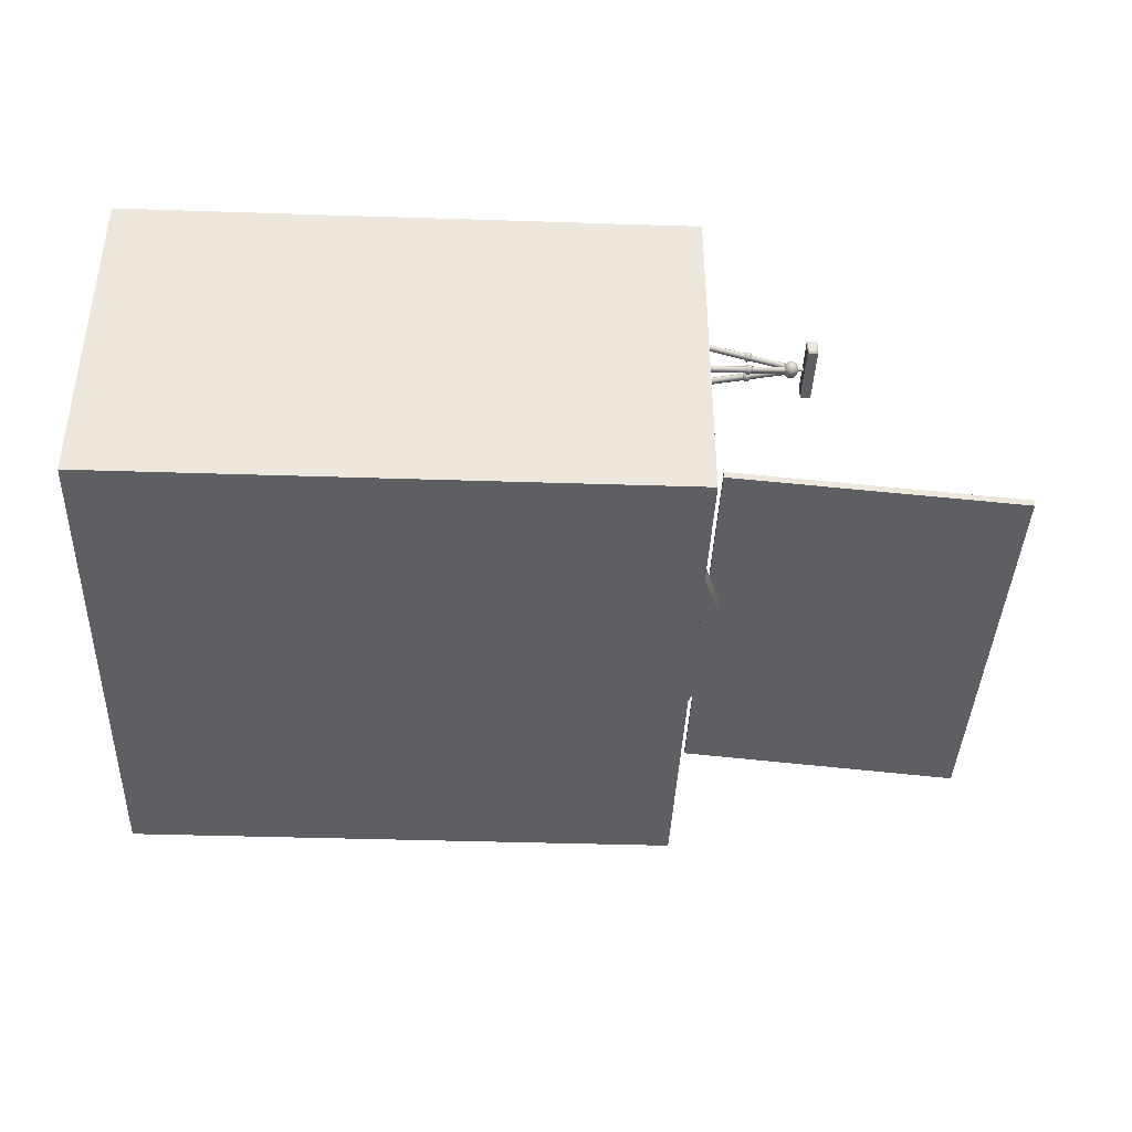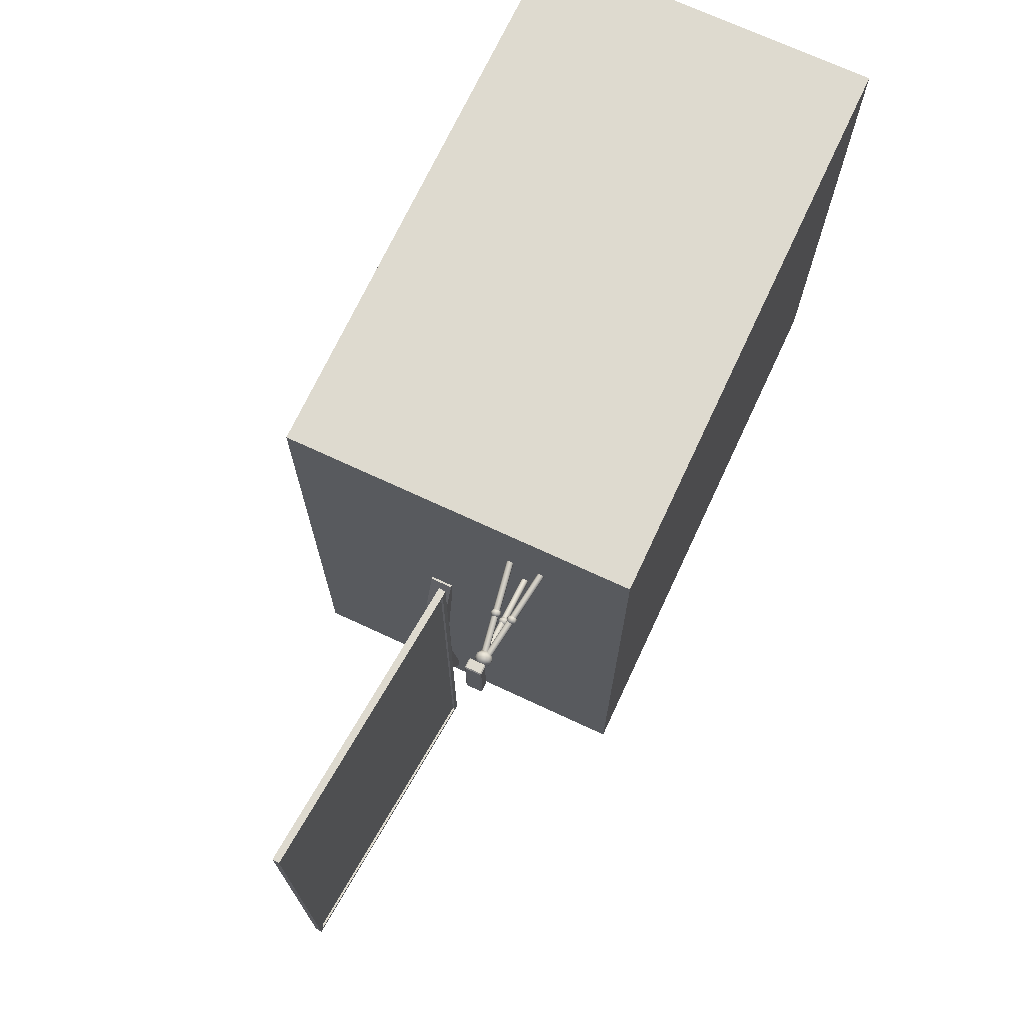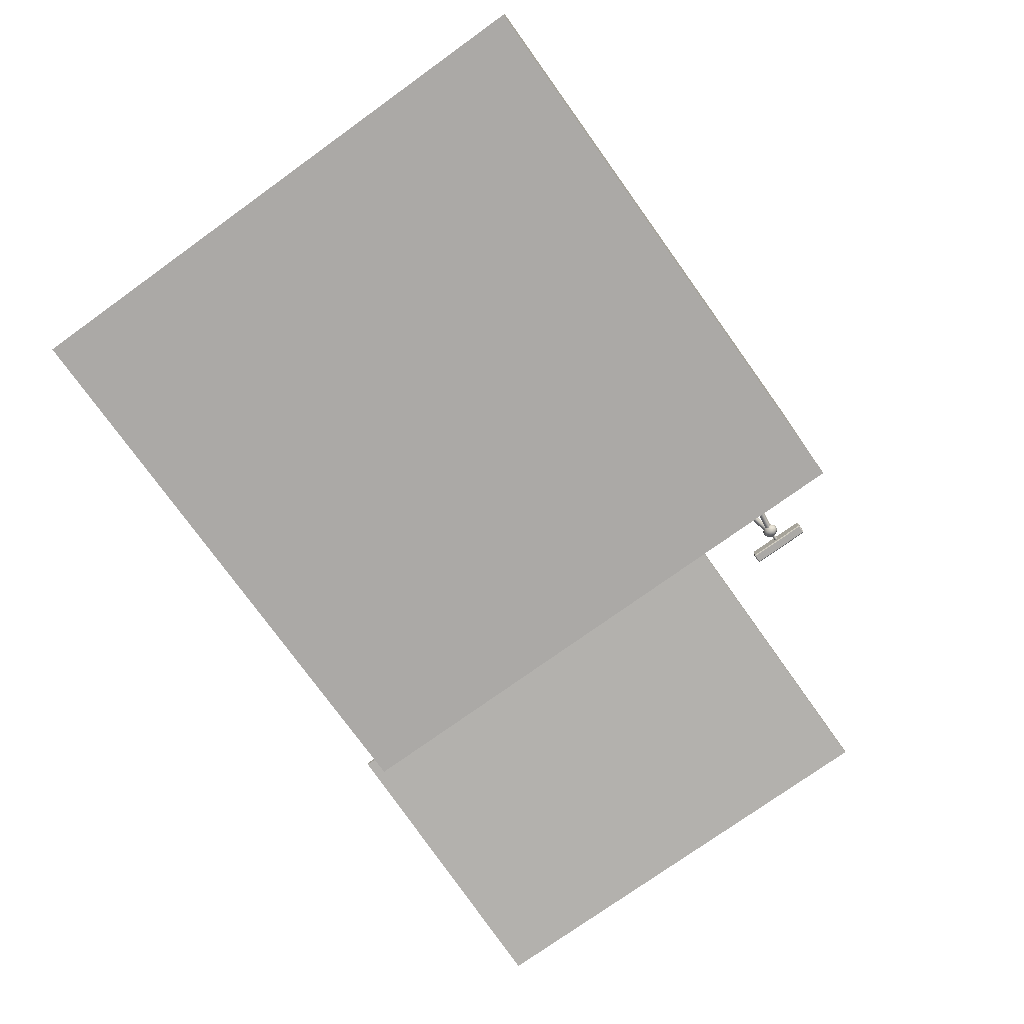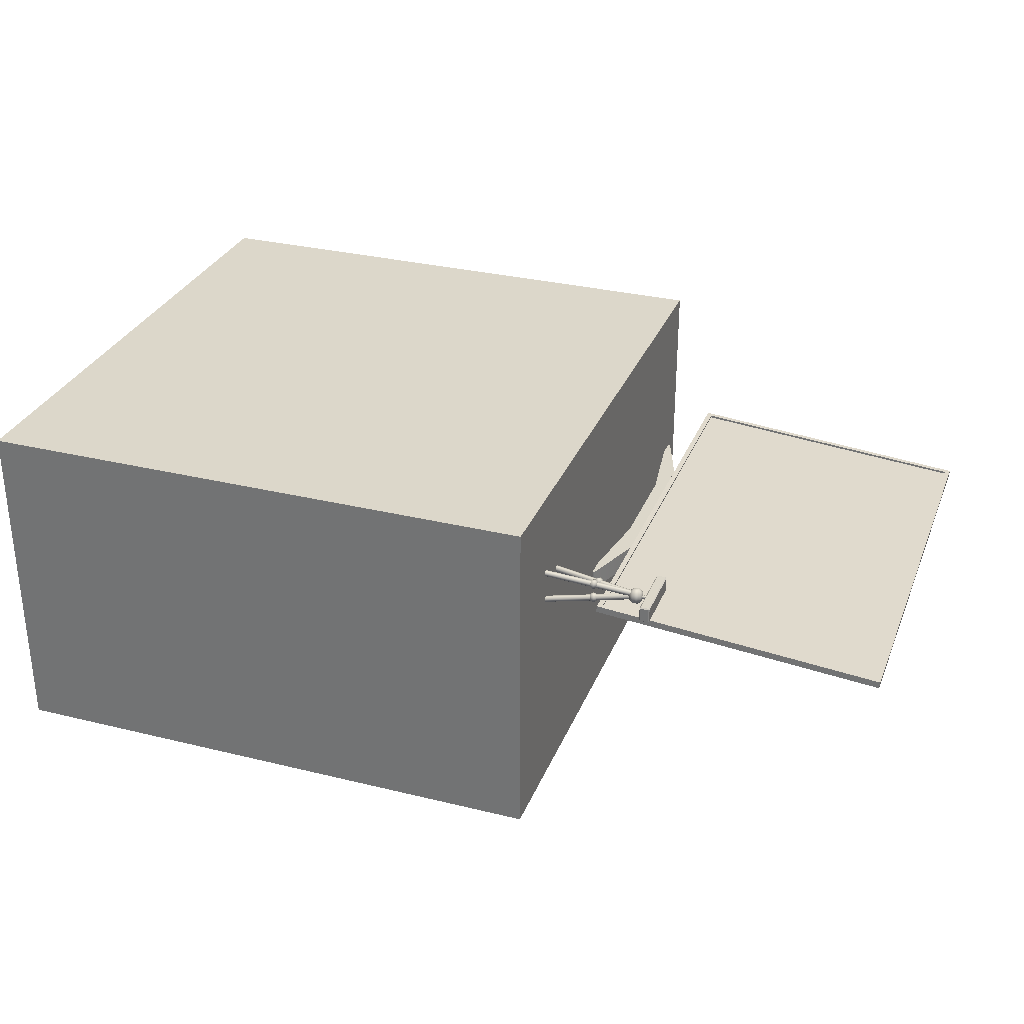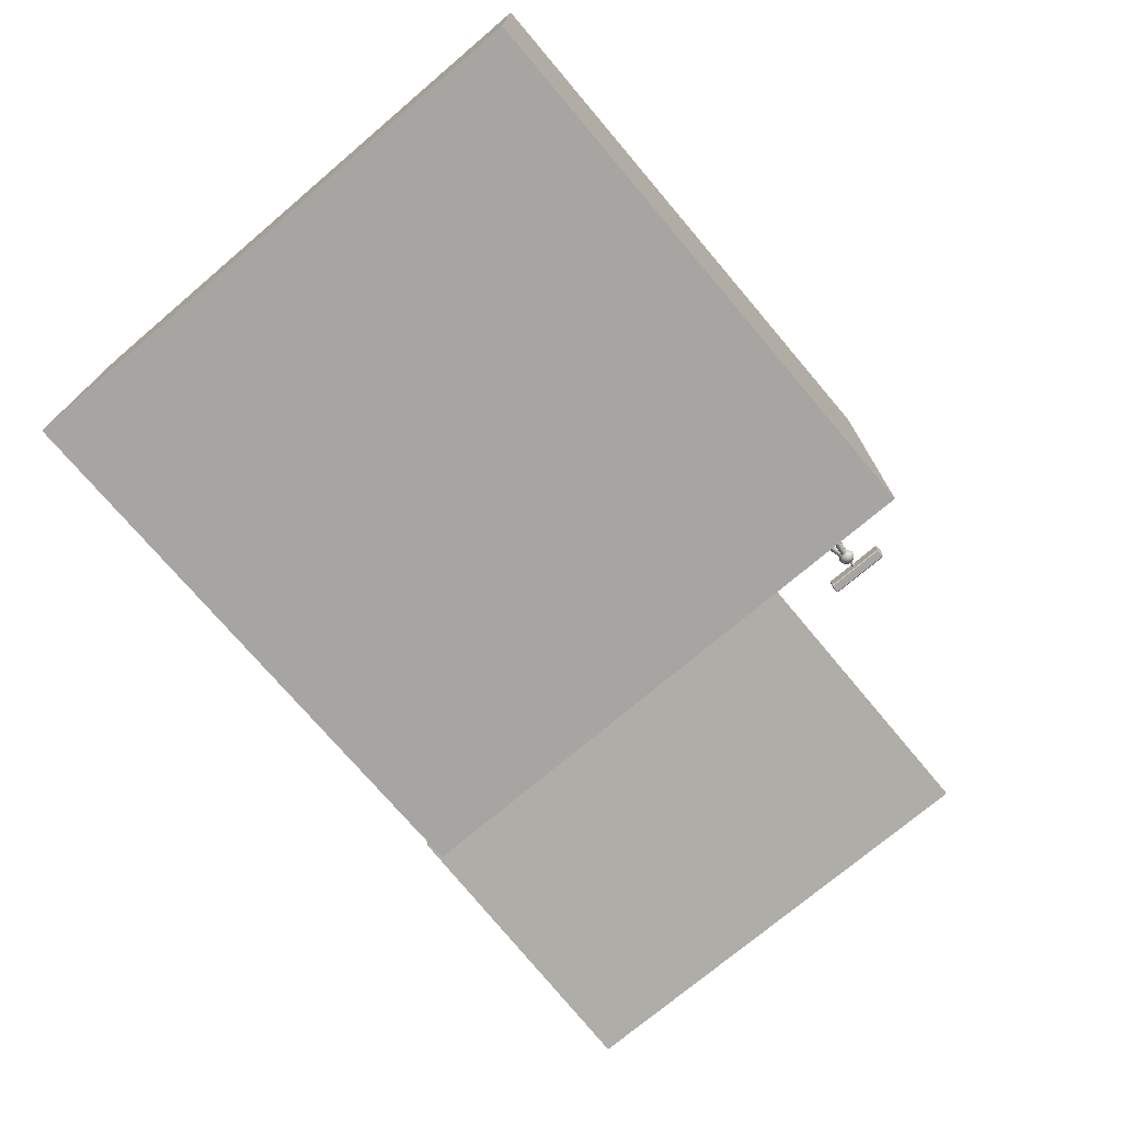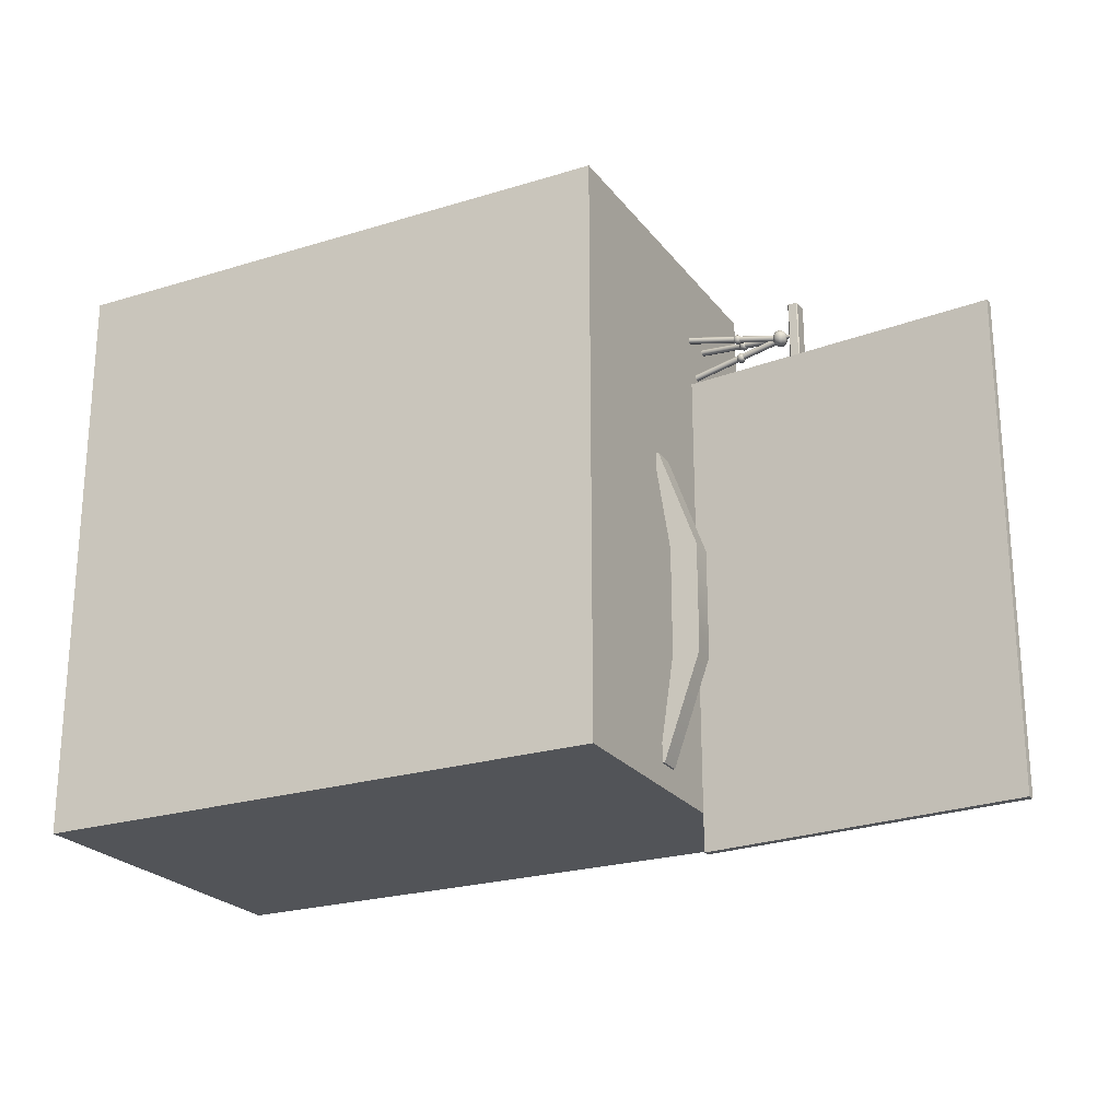
<metadata>
{"format":"obj","ext":"obj","renderer":"f3d","projection":"perspective","resolution":1024,"background":"white","views":[{"elev":-40.2,"azim":177.6,"up":"+Z"},{"elev":71.1,"azim":-65.0,"up":"+Y"},{"elev":-75.6,"azim":125.6,"up":"+Z"},{"elev":30.6,"azim":-160.6,"up":"+Z"},{"elev":-73.7,"azim":130.2,"up":"+Z"},{"elev":-23.3,"azim":-152.6,"up":"+Y"}]}
</metadata>
<code>
o Box4979
v -15.33 17.57 5.256
v -15.34 13.33 5.256
v -15.34 13.33 4.284
v -15.33 17.57 4.284
v -16.04 17.57 5.256
v -16.04 17.57 4.284
v -16.04 13.33 4.284
v -16.04 13.33 5.256
v -15.4 17.64 5.256
v -15.4 17.64 4.284
v -15.96 17.64 4.284
v -15.96 17.64 5.256
v -15.4 17.57 4.214
v -15.41 13.33 4.214
v -15.97 13.33 4.214
v -15.96 17.57 4.214
v -15.41 13.26 4.284
v -15.41 13.26 5.256
v -15.97 13.26 5.256
v -15.97 13.26 4.284
v -15.41 13.33 5.327
v -15.4 17.57 5.327
v -15.96 17.57 5.327
v -15.97 13.33 5.327
v -13.56 15.45 4.646
v -13.56 15.36 4.682
v -15.83 15.36 4.682
v -15.83 15.45 4.646
v -13.56 15.32 4.77
v -15.83 15.33 4.77
v -13.56 15.36 4.858
v -15.83 15.36 4.858
v -13.56 15.45 4.895
v -15.83 15.45 4.895
v -13.56 15.53 4.858
v -15.83 15.54 4.858
v -13.56 15.57 4.77
v -15.83 15.57 4.77
v -13.56 15.53 4.682
v -15.83 15.54 4.682
v -15 15.45 4.77
v -14.9 15.1 4.77
v -14.9 15.17 4.973
v -14.9 15.34 5.099
v -14.9 15.56 5.099
v -14.9 15.73 4.973
v -14.9 15.79 4.77
v -14.9 15.73 4.567
v -14.9 15.56 4.442
v -14.9 15.34 4.442
v -14.9 15.17 4.567
v -14.65 15 5.099
v -14.65 14.89 4.77
v -14.65 15.28 5.302
v -14.65 15.62 5.302
v -14.65 15.9 5.099
v -14.65 16.01 4.77
v -14.65 15.9 4.442
v -14.65 15.62 4.239
v -14.65 15.28 4.239
v -14.65 15 4.442
v -14.33 15 5.099
v -14.33 14.89 4.77
v -14.33 15.27 5.302
v -14.33 15.62 5.302
v -14.33 15.9 5.099
v -14.33 16.01 4.77
v -14.33 15.9 4.442
v -14.33 15.62 4.239
v -14.33 15.27 4.239
v -14.33 15 4.442
v -14.07 15.17 4.973
v -14.07 15.1 4.77
v -14.07 15.34 5.099
v -14.07 15.55 5.099
v -14.07 15.73 4.973
v -14.07 15.79 4.77
v -14.07 15.73 4.567
v -14.07 15.55 4.442
v -14.07 15.34 4.442
v -14.07 15.17 4.567
v -13.98 15.45 4.77
v -5.39 16.95 3.261
v -5.428 16.91 3.095
v -14.82 15.57 4.642
v -14.78 15.61 4.808
v -5.429 16.76 3.002
v -14.82 15.42 4.549
v -5.392 16.59 3.037
v -14.78 15.25 4.584
v -5.34 16.51 3.179
v -14.73 15.17 4.726
v -5.302 16.55 3.345
v -14.69 15.21 4.892
v -5.301 16.69 3.438
v -14.69 15.35 4.984
v -5.338 16.86 3.403
v -14.73 15.52 4.95
v -5.39 16.75 6.511
v -5.428 16.92 6.485
v -14.82 15.55 5.042
v -14.78 15.39 5.069
v -5.428 17.02 6.35
v -14.82 15.65 4.907
v -5.392 17 6.186
v -14.78 15.64 4.743
v -5.339 16.87 6.089
v -14.73 15.51 4.646
v -5.302 16.71 6.115
v -14.69 15.34 4.672
v -5.301 16.6 6.25
v -14.69 15.24 4.807
v -5.338 16.62 6.414
v -14.73 15.26 4.971
v -11.85 15.86 5.289
v -11.72 15.63 5.323
v -11.78 15.7 5.49
v -11.82 15.87 5.552
v -11.83 16.05 5.474
v -11.8 16.12 5.3
v -11.74 16.05 5.133
v -11.7 15.87 5.071
v -11.68 15.7 5.149
v -11.58 15.67 5.619
v -11.49 15.56 5.383
v -11.64 15.91 5.708
v -11.66 16.16 5.597
v -11.61 16.26 5.351
v -11.53 16.16 5.115
v -11.46 15.91 5.026
v -11.45 15.67 5.137
v -11.36 15.78 5.601
v -11.31 15.7 5.434
v -11.41 15.95 5.663
v -11.42 16.12 5.585
v -11.39 16.19 5.411
v -11.33 16.12 5.244
v -11.28 15.95 5.182
v -11.27 15.77 5.26
v -11.26 15.96 5.445
v -5.371 13.26 4.539
v -5.423 13.1 4.605
v -14.78 15.27 4.605
v -14.73 15.42 4.539
v -5.445 13.04 4.766
v -14.8 15.2 4.766
v -5.423 13.1 4.927
v -14.78 15.27 4.927
v -5.371 13.26 4.993
v -14.73 15.42 4.993
v -5.319 13.41 4.927
v -14.68 15.57 4.927
v -5.298 13.47 4.766
v -14.66 15.64 4.766
v -5.319 13.41 4.605
v -14.68 15.57 4.605
v -11.86 14.72 4.781
v -11.81 14.46 4.781
v -11.8 14.53 4.958
v -11.77 14.7 5.031
v -11.74 14.88 4.958
v -11.73 14.95 4.781
v -11.74 14.88 4.605
v -11.77 14.7 4.532
v -11.8 14.53 4.605
v -11.6 14.42 5.031
v -11.62 14.32 4.781
v -11.56 14.67 5.134
v -11.51 14.91 5.031
v -11.49 15.01 4.781
v -11.51 14.91 4.532
v -11.56 14.67 4.429
v -11.6 14.42 4.532
v -11.37 14.45 4.958
v -11.39 14.38 4.781
v -11.34 14.63 5.031
v -11.31 14.8 4.958
v -11.3 14.87 4.781
v -11.31 14.8 4.605
v -11.34 14.63 4.532
v -11.37 14.45 4.605
v -11.25 14.61 4.781
v -11.85 15.78 4.277
v -11.72 15.55 4.266
v -11.72 15.62 4.442
v -11.74 15.8 4.516
v -11.78 15.97 4.445
v -11.81 16.04 4.271
v -11.81 15.97 4.095
v -11.79 15.8 4.02
v -11.75 15.62 4.091
v -11.49 15.59 4.492
v -11.49 15.49 4.243
v -11.52 15.84 4.598
v -11.57 16.08 4.497
v -11.61 16.18 4.25
v -11.62 16.08 4.001
v -11.59 15.83 3.896
v -11.54 15.59 3.996
v -11.29 15.7 4.399
v -11.3 15.63 4.223
v -11.32 15.87 4.474
v -11.35 16.05 4.403
v -11.38 16.12 4.228
v -11.39 16.04 4.052
v -11.37 15.87 3.977
v -11.33 15.7 4.048
v -11.25 15.89 4.217
v -31.11 -21.6 -2.458
v -31.05 10.49 -2.457
v -10.18 10.45 -0.6314
v -10.24 -21.64 -0.6314
v -30.77 -21.23 -2.086
v -10.64 -21.27 -0.3248
v -10.58 10.08 -0.3248
v -30.71 10.11 -2.086
v -10.28 -21.64 -0.1378
v -31.15 -21.6 -1.964
v -10.22 10.45 -0.1377
v -31.09 10.49 -1.964
v -10.65 -21.27 -0.1702
v -30.78 -21.23 -1.931
v -10.59 10.08 -0.1702
v -30.72 10.11 -1.931
v -9.132 -9.106 -2.251
v -9.132 -9.106 -0.765
v -8.087 -16.1 -0.765
v -8.087 -16.1 -2.251
v -8.433 -16.1 -0.765
v -10.96 -9.103 -0.765
v -10.96 -9.103 -2.251
v -8.433 -16.1 -2.251
v -8.048 5.13 -0.765
v -8.048 5.13 -2.251
v -8.394 5.131 -2.251
v -8.394 5.131 -0.765
v -9.119 -1.856 -2.251
v -10.94 -1.852 -2.251
v -9.119 -1.856 -0.765
v -9.125 -5.481 -0.765
v -9.125 -5.481 -2.251
v -10.94 -1.852 -0.765
v -10.95 -5.478 -2.251
v -10.95 -5.478 -0.765
v 31.08 -17.77 11.81
v 31.08 -17.77 -11.81
v 31.15 21.6 -11.81
v 31.15 21.6 11.81
v -8.291 -17.69 11.81
v -8.219 21.68 11.81
v -8.219 21.68 -11.81
v -8.291 -17.69 -11.81
f 25 26 27 28
f 26 29 30 27
f 29 31 32 30
f 31 33 34 32
f 33 35 36 34
f 35 37 38 36
f 37 39 40 38
f 39 25 28 40
f 27 30 32 40
f 32 34 36 40
f 36 38 40
f 28 27 40
f 245 246 247 248
f 249 250 251 252
f 245 248 250 249
f 248 247 251 250
f 247 246 252 251
f 246 245 249 252
f 218 217 221 222
f 217 219 223 221
f 219 220 224 223
f 220 218 222 224
f 222 221 214 213
f 221 223 215 214
f 223 224 216 215
f 224 222 213 216
f 1 2 3 4
f 5 6 7 8
f 9 10 11 12
f 13 14 15 16
f 17 18 19 20
f 21 22 23 24
f 9 22 1
f 4 13 10
f 21 18 2
f 3 17 14
f 12 5 23
f 16 6 11
f 24 8 19
f 20 7 15
f 1 22 21 2
f 2 18 17 3
f 3 14 13 4
f 4 10 9 1
f 5 12 11 6
f 6 16 15 7
f 7 20 19 8
f 8 24 23 5
f 10 13 16 11
f 12 23 22 9
f 14 17 20 15
f 18 21 24 19
f 37 35 33 25
f 33 31 29 25
f 29 26 25
f 39 37 25
f 41 42 43
f 41 43 44
f 41 44 45
f 41 45 46
f 41 46 47
f 41 47 48
f 41 48 49
f 41 49 50
f 41 50 51
f 41 51 42
f 52 43 42 53
f 54 44 43 52
f 55 45 44 54
f 56 46 45 55
f 57 47 46 56
f 58 48 47 57
f 59 49 48 58
f 60 50 49 59
f 61 51 50 60
f 53 42 51 61
f 62 52 53 63
f 64 54 52 62
f 65 55 54 64
f 66 56 55 65
f 67 57 56 66
f 68 58 57 67
f 69 59 58 68
f 70 60 59 69
f 71 61 60 70
f 63 53 61 71
f 72 62 63 73
f 74 64 62 72
f 75 65 64 74
f 76 66 65 75
f 77 67 66 76
f 78 68 67 77
f 79 69 68 78
f 80 70 69 79
f 81 71 70 80
f 73 63 71 81
f 82 72 73
f 82 74 72
f 82 75 74
f 82 76 75
f 82 77 76
f 82 78 77
f 82 79 78
f 82 80 79
f 82 81 80
f 82 73 81
f 83 84 85 86
f 84 87 88 85
f 87 89 90 88
f 89 91 92 90
f 91 93 94 92
f 93 95 96 94
f 95 97 98 96
f 97 83 86 98
f 95 93 91 83
f 91 89 87 83
f 87 84 83
f 97 95 83
f 85 88 90 98
f 90 92 94 98
f 94 96 98
f 86 85 98
f 99 100 101 102
f 100 103 104 101
f 103 105 106 104
f 105 107 108 106
f 107 109 110 108
f 109 111 112 110
f 111 113 114 112
f 113 99 102 114
f 111 109 107 99
f 107 105 103 99
f 103 100 99
f 113 111 99
f 101 104 106 114
f 106 108 110 114
f 110 112 114
f 102 101 114
f 115 116 117
f 115 117 118
f 115 118 119
f 115 119 120
f 115 120 121
f 115 121 122
f 115 122 123
f 115 123 116
f 124 117 116 125
f 126 118 117 124
f 127 119 118 126
f 128 120 119 127
f 129 121 120 128
f 130 122 121 129
f 131 123 122 130
f 125 116 123 131
f 132 124 125 133
f 134 126 124 132
f 135 127 126 134
f 136 128 127 135
f 137 129 128 136
f 138 130 129 137
f 139 131 130 138
f 133 125 131 139
f 140 132 133
f 140 134 132
f 140 135 134
f 140 136 135
f 140 137 136
f 140 138 137
f 140 139 138
f 140 133 139
f 141 142 143 144
f 142 145 146 143
f 145 147 148 146
f 147 149 150 148
f 149 151 152 150
f 151 153 154 152
f 153 155 156 154
f 155 141 144 156
f 153 151 149 141
f 149 147 145 141
f 145 142 141
f 155 153 141
f 143 146 148 156
f 148 150 152 156
f 152 154 156
f 144 143 156
f 157 158 159
f 157 159 160
f 157 160 161
f 157 161 162
f 157 162 163
f 157 163 164
f 157 164 165
f 157 165 158
f 166 159 158 167
f 168 160 159 166
f 169 161 160 168
f 170 162 161 169
f 171 163 162 170
f 172 164 163 171
f 173 165 164 172
f 167 158 165 173
f 174 166 167 175
f 176 168 166 174
f 177 169 168 176
f 178 170 169 177
f 179 171 170 178
f 180 172 171 179
f 181 173 172 180
f 175 167 173 181
f 182 174 175
f 182 176 174
f 182 177 176
f 182 178 177
f 182 179 178
f 182 180 179
f 182 181 180
f 182 175 181
f 183 184 185
f 183 185 186
f 183 186 187
f 183 187 188
f 183 188 189
f 183 189 190
f 183 190 191
f 183 191 184
f 192 185 184 193
f 194 186 185 192
f 195 187 186 194
f 196 188 187 195
f 197 189 188 196
f 198 190 189 197
f 199 191 190 198
f 193 184 191 199
f 200 192 193 201
f 202 194 192 200
f 203 195 194 202
f 204 196 195 203
f 205 197 196 204
f 206 198 197 205
f 207 199 198 206
f 201 193 199 207
f 208 200 201
f 208 202 200
f 208 203 202
f 208 204 203
f 208 205 204
f 208 206 205
f 208 207 206
f 208 201 207
f 209 210 211 212
f 213 214 215 216
f 209 212 217 218
f 212 211 219 217
f 211 210 220 219
f 210 209 218 220
f 225 226 227 228
f 229 230 231 232
f 228 227 229 232
f 226 230 229 227
f 233 234 235 236
f 237 238 235 234
f 237 239 240 241
f 242 238 243 244
f 239 242 244 240
f 225 231 243 241
f 241 240 226 225
f 244 243 231 230
f 240 244 230 226
f 241 243 238 237
f 234 233 239 237
f 236 235 238 242
f 233 236 242 239
f 228 232 231 225

</code>
